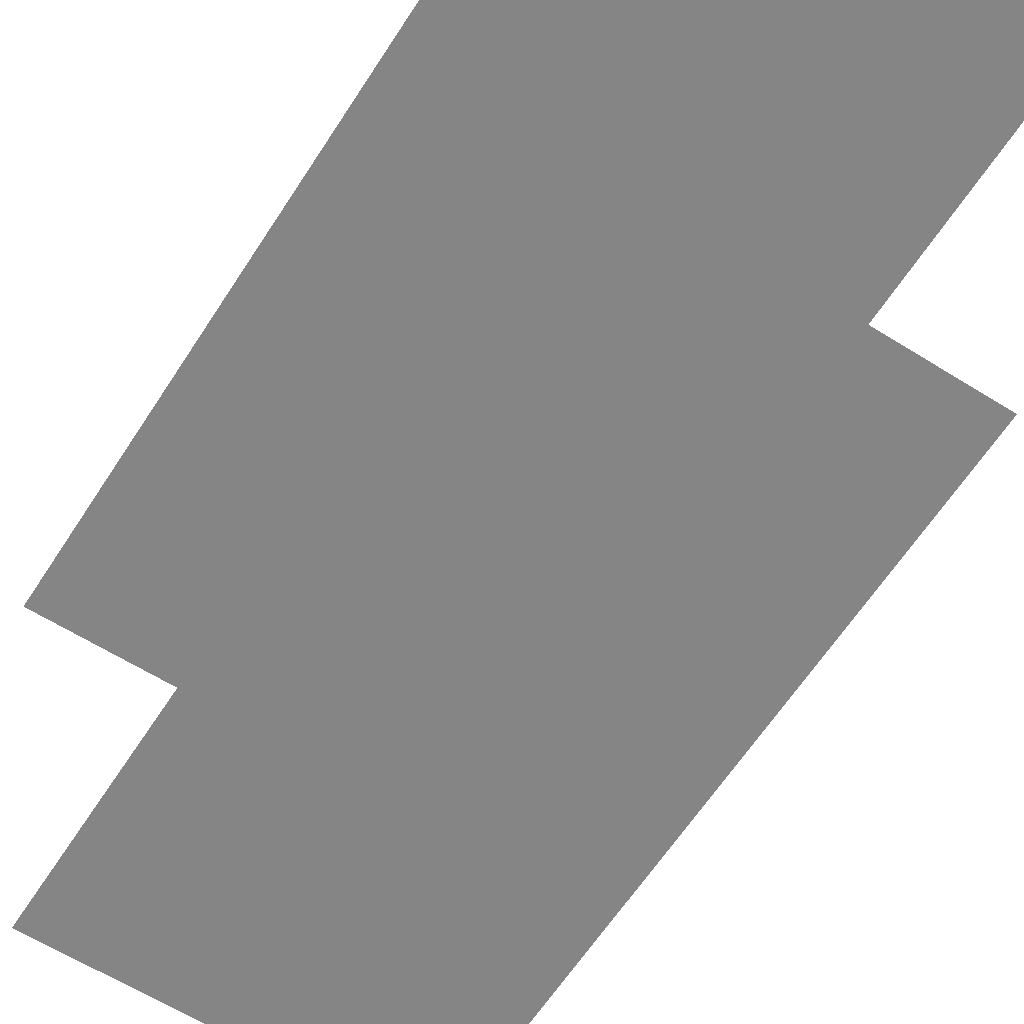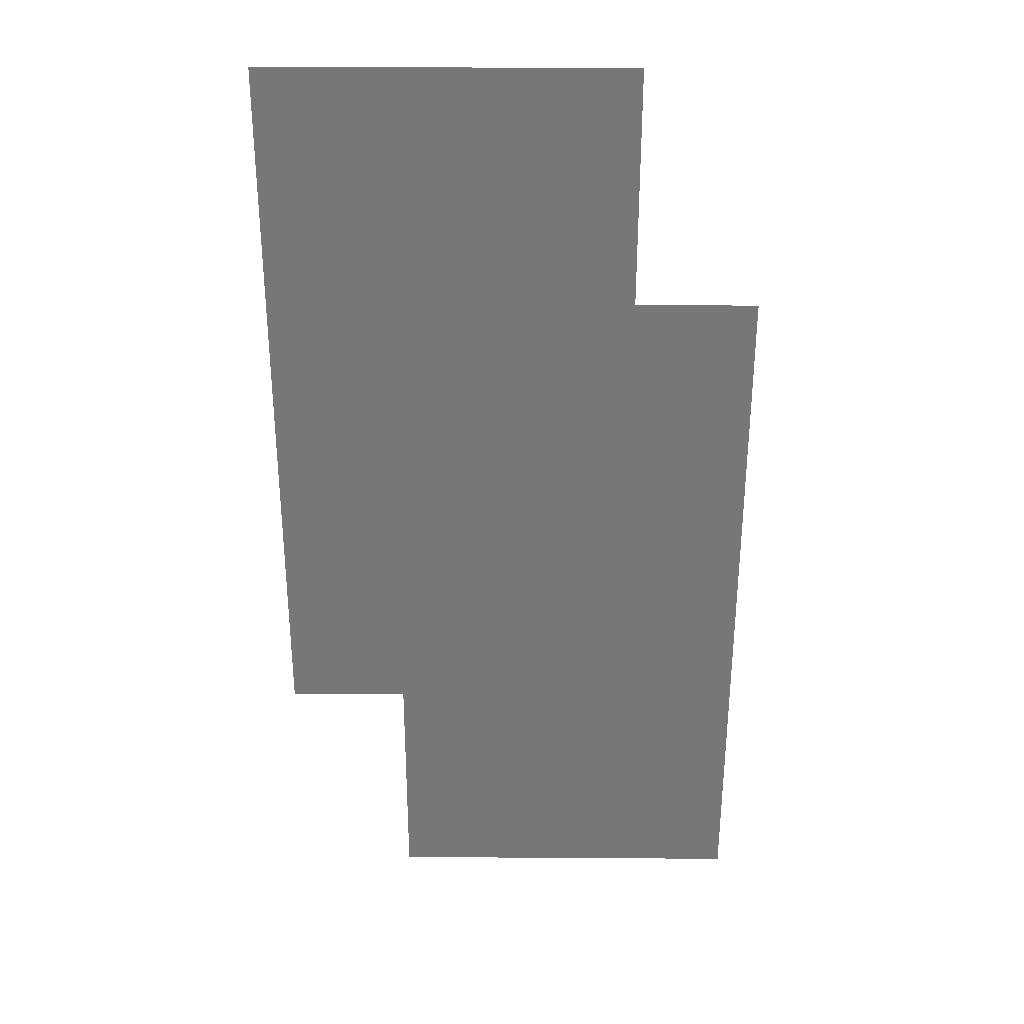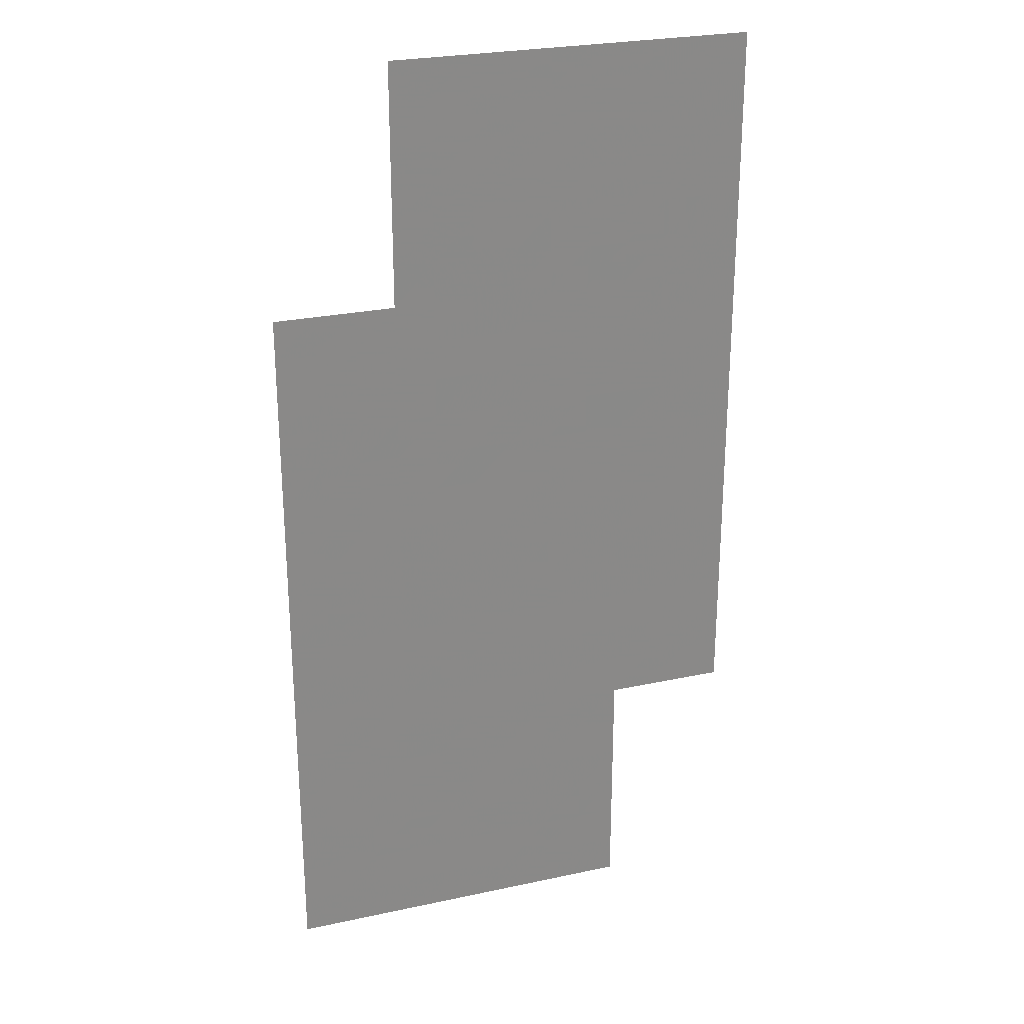
<metadata>
{"format":"obj","ext":"obj","renderer":"f3d","projection":"perspective","resolution":1024,"background":"white","views":[{"elev":-61.7,"azim":147.4,"up":"+Z"},{"elev":32.7,"azim":-179.5,"up":"+Y"},{"elev":26.5,"azim":-18.7,"up":"+Y"}]}
</metadata>
<code>
v 1.696e+04 1.646e+04 68.8
v 1.696e+04 1.647e+04 68.8
v 1.696e+04 1.648e+04 68.8
v 1.696e+04 1.648e+04 68.8
v 1.697e+04 1.646e+04 68.8
v 1.697e+04 1.647e+04 68.8
v 1.697e+04 1.648e+04 68.8
v 1.697e+04 1.648e+04 68.8
v 1.698e+04 1.646e+04 68.8
v 1.698e+04 1.647e+04 68.8
v 1.698e+04 1.648e+04 68.8
v 1.698e+04 1.648e+04 68.8
v 1.699e+04 1.646e+04 68.8
v 1.699e+04 1.647e+04 68.8
v 1.699e+04 1.648e+04 68.8
v 1.699e+04 1.648e+04 68.8
v 1.699e+04 1.646e+04 68.8
v 1.699e+04 1.647e+04 68.8
v 1.699e+04 1.648e+04 68.8
v 1.699e+04 1.648e+04 68.8
v 1.7e+04 1.646e+04 68.8
v 1.7e+04 1.647e+04 68.8
v 1.7e+04 1.648e+04 68.8
v 1.7e+04 1.648e+04 68.8
v 1.701e+04 1.646e+04 68.8
v 1.701e+04 1.647e+04 68.8
v 1.701e+04 1.648e+04 68.8
v 1.701e+04 1.648e+04 68.8
v 1.702e+04 1.646e+04 68.8
v 1.702e+04 1.647e+04 68.8
v 1.702e+04 1.648e+04 68.8
v 1.702e+04 1.648e+04 68.8
v 1.703e+04 1.646e+04 68.8
v 1.703e+04 1.647e+04 68.8
v 1.703e+04 1.648e+04 68.8
v 1.703e+04 1.648e+04 68.8
v 1.704e+04 1.646e+04 68.8
v 1.704e+04 1.647e+04 68.8
v 1.704e+04 1.648e+04 68.8
v 1.704e+04 1.648e+04 68.8
v 1.696e+04 1.643e+04 68.8
v 1.696e+04 1.644e+04 68.8
v 1.696e+04 1.645e+04 68.8
v 1.697e+04 1.643e+04 68.8
v 1.697e+04 1.644e+04 68.8
v 1.697e+04 1.645e+04 68.8
v 1.698e+04 1.643e+04 68.8
v 1.698e+04 1.644e+04 68.8
v 1.698e+04 1.645e+04 68.8
v 1.699e+04 1.643e+04 68.8
v 1.699e+04 1.644e+04 68.8
v 1.699e+04 1.645e+04 68.8
v 1.699e+04 1.643e+04 68.8
v 1.699e+04 1.644e+04 68.8
v 1.699e+04 1.645e+04 68.8
v 1.7e+04 1.643e+04 68.8
v 1.7e+04 1.644e+04 68.8
v 1.7e+04 1.645e+04 68.8
v 1.701e+04 1.643e+04 68.8
v 1.701e+04 1.644e+04 68.8
v 1.701e+04 1.645e+04 68.8
v 1.696e+04 1.641e+04 68.8
v 1.696e+04 1.642e+04 68.8
v 1.696e+04 1.643e+04 68.8
v 1.697e+04 1.641e+04 68.8
v 1.697e+04 1.642e+04 68.8
v 1.697e+04 1.643e+04 68.8
v 1.698e+04 1.641e+04 68.8
v 1.698e+04 1.642e+04 68.8
v 1.698e+04 1.643e+04 68.8
v 1.699e+04 1.641e+04 68.8
v 1.699e+04 1.642e+04 68.8
v 1.699e+04 1.643e+04 68.8
v 1.696e+04 1.638e+04 68.8
v 1.696e+04 1.639e+04 68.8
v 1.696e+04 1.64e+04 68.8
v 1.697e+04 1.638e+04 68.8
v 1.697e+04 1.639e+04 68.8
v 1.697e+04 1.64e+04 68.8
v 1.698e+04 1.638e+04 68.8
v 1.698e+04 1.639e+04 68.8
v 1.698e+04 1.64e+04 68.8
v 1.699e+04 1.638e+04 68.8
v 1.699e+04 1.639e+04 68.8
v 1.699e+04 1.64e+04 68.8
v 1.696e+04 1.636e+04 68.8
v 1.696e+04 1.637e+04 68.8
v 1.696e+04 1.638e+04 68.8
v 1.697e+04 1.636e+04 68.8
v 1.697e+04 1.637e+04 68.8
v 1.697e+04 1.638e+04 68.8
v 1.698e+04 1.636e+04 68.8
v 1.698e+04 1.637e+04 68.8
v 1.698e+04 1.638e+04 68.8
v 1.699e+04 1.636e+04 68.8
v 1.699e+04 1.637e+04 68.8
v 1.699e+04 1.638e+04 68.8
v 1.696e+04 1.633e+04 68.8
v 1.696e+04 1.634e+04 68.8
v 1.696e+04 1.635e+04 68.8
v 1.697e+04 1.633e+04 68.8
v 1.697e+04 1.634e+04 68.8
v 1.697e+04 1.635e+04 68.8
v 1.698e+04 1.633e+04 68.8
v 1.698e+04 1.634e+04 68.8
v 1.698e+04 1.635e+04 68.8
v 1.699e+04 1.633e+04 68.8
v 1.699e+04 1.634e+04 68.8
v 1.699e+04 1.635e+04 68.8
v 1.696e+04 1.631e+04 68.8
v 1.696e+04 1.632e+04 68.8
v 1.696e+04 1.633e+04 68.8
v 1.697e+04 1.631e+04 68.8
v 1.697e+04 1.632e+04 68.8
v 1.697e+04 1.633e+04 68.8
v 1.698e+04 1.631e+04 68.8
v 1.698e+04 1.632e+04 68.8
v 1.698e+04 1.633e+04 68.8
v 1.699e+04 1.631e+04 68.8
v 1.699e+04 1.632e+04 68.8
v 1.699e+04 1.633e+04 68.8
v 1.696e+04 1.628e+04 68.8
v 1.696e+04 1.629e+04 68.8
v 1.696e+04 1.63e+04 68.8
v 1.697e+04 1.628e+04 68.8
v 1.697e+04 1.629e+04 68.8
v 1.697e+04 1.63e+04 68.8
v 1.698e+04 1.628e+04 68.8
v 1.698e+04 1.629e+04 68.8
v 1.698e+04 1.63e+04 68.8
v 1.699e+04 1.628e+04 68.8
v 1.699e+04 1.629e+04 68.8
v 1.699e+04 1.63e+04 68.8
v 1.694e+04 1.628e+04 68.8
v 1.694e+04 1.629e+04 68.8
v 1.694e+04 1.63e+04 68.8
v 1.694e+04 1.631e+04 68.8
v 1.694e+04 1.628e+04 68.8
v 1.694e+04 1.629e+04 68.8
v 1.694e+04 1.63e+04 68.8
v 1.694e+04 1.631e+04 68.8
v 1.695e+04 1.628e+04 68.8
v 1.695e+04 1.629e+04 68.8
v 1.695e+04 1.63e+04 68.8
v 1.695e+04 1.631e+04 68.8
v 1.694e+04 1.632e+04 68.8
v 1.694e+04 1.633e+04 68.8
v 1.694e+04 1.633e+04 68.8
v 1.694e+04 1.632e+04 68.8
v 1.694e+04 1.633e+04 68.8
v 1.694e+04 1.633e+04 68.8
v 1.695e+04 1.632e+04 68.8
v 1.695e+04 1.633e+04 68.8
v 1.695e+04 1.633e+04 68.8
v 1.694e+04 1.634e+04 68.8
v 1.694e+04 1.635e+04 68.8
v 1.694e+04 1.636e+04 68.8
v 1.694e+04 1.634e+04 68.8
v 1.694e+04 1.635e+04 68.8
v 1.694e+04 1.636e+04 68.8
v 1.695e+04 1.634e+04 68.8
v 1.695e+04 1.635e+04 68.8
v 1.695e+04 1.636e+04 68.8
v 1.694e+04 1.637e+04 68.8
v 1.694e+04 1.638e+04 68.8
v 1.694e+04 1.638e+04 68.8
v 1.694e+04 1.637e+04 68.8
v 1.694e+04 1.638e+04 68.8
v 1.694e+04 1.638e+04 68.8
v 1.695e+04 1.637e+04 68.8
v 1.695e+04 1.638e+04 68.8
v 1.695e+04 1.638e+04 68.8
v 1.694e+04 1.639e+04 68.8
v 1.694e+04 1.64e+04 68.8
v 1.694e+04 1.641e+04 68.8
v 1.694e+04 1.639e+04 68.8
v 1.694e+04 1.64e+04 68.8
v 1.694e+04 1.641e+04 68.8
v 1.695e+04 1.639e+04 68.8
v 1.695e+04 1.64e+04 68.8
v 1.695e+04 1.641e+04 68.8
v 1.694e+04 1.642e+04 68.8
v 1.694e+04 1.643e+04 68.8
v 1.694e+04 1.643e+04 68.8
v 1.694e+04 1.642e+04 68.8
v 1.694e+04 1.643e+04 68.8
v 1.694e+04 1.643e+04 68.8
v 1.695e+04 1.642e+04 68.8
v 1.695e+04 1.643e+04 68.8
v 1.695e+04 1.643e+04 68.8
v 1.699e+04 1.641e+04 68.8
v 1.699e+04 1.642e+04 68.8
v 1.699e+04 1.643e+04 68.8
v 1.7e+04 1.641e+04 68.8
v 1.7e+04 1.642e+04 68.8
v 1.7e+04 1.643e+04 68.8
v 1.701e+04 1.641e+04 68.8
v 1.701e+04 1.642e+04 68.8
v 1.701e+04 1.643e+04 68.8
v 1.699e+04 1.638e+04 68.8
v 1.699e+04 1.639e+04 68.8
v 1.699e+04 1.64e+04 68.8
v 1.7e+04 1.638e+04 68.8
v 1.7e+04 1.639e+04 68.8
v 1.7e+04 1.64e+04 68.8
v 1.701e+04 1.638e+04 68.8
v 1.701e+04 1.639e+04 68.8
v 1.701e+04 1.64e+04 68.8
v 1.699e+04 1.636e+04 68.8
v 1.699e+04 1.637e+04 68.8
v 1.699e+04 1.638e+04 68.8
v 1.7e+04 1.636e+04 68.8
v 1.7e+04 1.637e+04 68.8
v 1.7e+04 1.638e+04 68.8
v 1.701e+04 1.636e+04 68.8
v 1.701e+04 1.637e+04 68.8
v 1.701e+04 1.638e+04 68.8
v 1.699e+04 1.633e+04 68.8
v 1.699e+04 1.634e+04 68.8
v 1.699e+04 1.635e+04 68.8
v 1.7e+04 1.633e+04 68.8
v 1.7e+04 1.634e+04 68.8
v 1.7e+04 1.635e+04 68.8
v 1.701e+04 1.633e+04 68.8
v 1.701e+04 1.634e+04 68.8
v 1.701e+04 1.635e+04 68.8
v 1.699e+04 1.631e+04 68.8
v 1.699e+04 1.632e+04 68.8
v 1.699e+04 1.633e+04 68.8
v 1.7e+04 1.631e+04 68.8
v 1.7e+04 1.632e+04 68.8
v 1.7e+04 1.633e+04 68.8
v 1.701e+04 1.631e+04 68.8
v 1.701e+04 1.632e+04 68.8
v 1.701e+04 1.633e+04 68.8
v 1.699e+04 1.628e+04 68.8
v 1.699e+04 1.629e+04 68.8
v 1.699e+04 1.63e+04 68.8
v 1.7e+04 1.628e+04 68.8
v 1.7e+04 1.629e+04 68.8
v 1.7e+04 1.63e+04 68.8
v 1.701e+04 1.628e+04 68.8
v 1.701e+04 1.629e+04 68.8
v 1.701e+04 1.63e+04 68.8
v 1.702e+04 1.643e+04 68.8
v 1.702e+04 1.644e+04 68.8
v 1.702e+04 1.645e+04 68.8
v 1.703e+04 1.643e+04 68.8
v 1.703e+04 1.644e+04 68.8
v 1.703e+04 1.645e+04 68.8
v 1.704e+04 1.643e+04 68.8
v 1.704e+04 1.644e+04 68.8
v 1.704e+04 1.645e+04 68.8
v 1.702e+04 1.641e+04 68.8
v 1.702e+04 1.642e+04 68.8
v 1.702e+04 1.643e+04 68.8
v 1.703e+04 1.641e+04 68.8
v 1.703e+04 1.642e+04 68.8
v 1.703e+04 1.643e+04 68.8
v 1.704e+04 1.641e+04 68.8
v 1.704e+04 1.642e+04 68.8
v 1.704e+04 1.643e+04 68.8
v 1.702e+04 1.638e+04 68.8
v 1.702e+04 1.639e+04 68.8
v 1.702e+04 1.64e+04 68.8
v 1.703e+04 1.638e+04 68.8
v 1.703e+04 1.639e+04 68.8
v 1.703e+04 1.64e+04 68.8
v 1.704e+04 1.638e+04 68.8
v 1.704e+04 1.639e+04 68.8
v 1.704e+04 1.64e+04 68.8
v 1.702e+04 1.636e+04 68.8
v 1.702e+04 1.637e+04 68.8
v 1.702e+04 1.638e+04 68.8
v 1.703e+04 1.636e+04 68.8
v 1.703e+04 1.637e+04 68.8
v 1.703e+04 1.638e+04 68.8
v 1.704e+04 1.636e+04 68.8
v 1.704e+04 1.637e+04 68.8
v 1.704e+04 1.638e+04 68.8
v 1.702e+04 1.633e+04 68.8
v 1.702e+04 1.634e+04 68.8
v 1.702e+04 1.635e+04 68.8
v 1.703e+04 1.633e+04 68.8
v 1.703e+04 1.634e+04 68.8
v 1.703e+04 1.635e+04 68.8
v 1.704e+04 1.633e+04 68.8
v 1.704e+04 1.634e+04 68.8
v 1.704e+04 1.635e+04 68.8
f 1 2 6
f 1 6 5
f 2 3 7
f 2 7 6
f 3 4 8
f 3 8 7
f 5 6 10
f 5 10 9
f 6 7 11
f 6 11 10
f 7 8 12
f 7 12 11
f 9 10 14
f 9 14 13
f 10 11 15
f 10 15 14
f 11 12 16
f 11 16 15
f 13 14 18
f 13 18 17
f 14 15 19
f 14 19 18
f 15 16 20
f 15 20 19
f 17 18 22
f 17 22 21
f 18 19 23
f 18 23 22
f 19 20 24
f 19 24 23
f 21 22 26
f 21 26 25
f 22 23 27
f 22 27 26
f 23 24 28
f 23 28 27
f 25 26 30
f 25 30 29
f 26 27 31
f 26 31 30
f 27 28 32
f 27 32 31
f 29 30 34
f 29 34 33
f 30 31 35
f 30 35 34
f 31 32 36
f 31 36 35
f 33 34 38
f 33 38 37
f 34 35 39
f 34 39 38
f 35 36 40
f 35 40 39
f 41 42 45
f 41 45 44
f 42 43 46
f 42 46 45
f 43 1 5
f 43 5 46
f 44 45 48
f 44 48 47
f 45 46 49
f 45 49 48
f 46 5 9
f 46 9 49
f 47 48 51
f 47 51 50
f 48 49 52
f 48 52 51
f 49 9 13
f 49 13 52
f 50 51 54
f 50 54 53
f 51 52 55
f 51 55 54
f 52 13 17
f 52 17 55
f 53 54 57
f 53 57 56
f 54 55 58
f 54 58 57
f 55 17 21
f 55 21 58
f 56 57 60
f 56 60 59
f 57 58 61
f 57 61 60
f 58 21 25
f 58 25 61
f 62 63 66
f 62 66 65
f 63 64 67
f 63 67 66
f 64 41 44
f 64 44 67
f 65 66 69
f 65 69 68
f 66 67 70
f 66 70 69
f 67 44 47
f 67 47 70
f 68 69 72
f 68 72 71
f 69 70 73
f 69 73 72
f 70 47 50
f 70 50 73
f 74 75 78
f 74 78 77
f 75 76 79
f 75 79 78
f 76 62 65
f 76 65 79
f 77 78 81
f 77 81 80
f 78 79 82
f 78 82 81
f 79 65 68
f 79 68 82
f 80 81 84
f 80 84 83
f 81 82 85
f 81 85 84
f 82 68 71
f 82 71 85
f 86 87 90
f 86 90 89
f 87 88 91
f 87 91 90
f 88 74 77
f 88 77 91
f 89 90 93
f 89 93 92
f 90 91 94
f 90 94 93
f 91 77 80
f 91 80 94
f 92 93 96
f 92 96 95
f 93 94 97
f 93 97 96
f 94 80 83
f 94 83 97
f 98 99 102
f 98 102 101
f 99 100 103
f 99 103 102
f 100 86 89
f 100 89 103
f 101 102 105
f 101 105 104
f 102 103 106
f 102 106 105
f 103 89 92
f 103 92 106
f 104 105 108
f 104 108 107
f 105 106 109
f 105 109 108
f 106 92 95
f 106 95 109
f 110 111 114
f 110 114 113
f 111 112 115
f 111 115 114
f 112 98 101
f 112 101 115
f 113 114 117
f 113 117 116
f 114 115 118
f 114 118 117
f 115 101 104
f 115 104 118
f 116 117 120
f 116 120 119
f 117 118 121
f 117 121 120
f 118 104 107
f 118 107 121
f 122 123 126
f 122 126 125
f 123 124 127
f 123 127 126
f 124 110 113
f 124 113 127
f 125 126 129
f 125 129 128
f 126 127 130
f 126 130 129
f 127 113 116
f 127 116 130
f 128 129 132
f 128 132 131
f 129 130 133
f 129 133 132
f 130 116 119
f 130 119 133
f 134 135 139
f 134 139 138
f 135 136 140
f 135 140 139
f 136 137 141
f 136 141 140
f 138 139 143
f 138 143 142
f 139 140 144
f 139 144 143
f 140 141 145
f 140 145 144
f 142 143 123
f 142 123 122
f 143 144 124
f 143 124 123
f 144 145 110
f 144 110 124
f 137 146 149
f 137 149 141
f 146 147 150
f 146 150 149
f 147 148 151
f 147 151 150
f 141 149 152
f 141 152 145
f 149 150 153
f 149 153 152
f 150 151 154
f 150 154 153
f 145 152 111
f 145 111 110
f 152 153 112
f 152 112 111
f 153 154 98
f 153 98 112
f 148 155 158
f 148 158 151
f 155 156 159
f 155 159 158
f 156 157 160
f 156 160 159
f 151 158 161
f 151 161 154
f 158 159 162
f 158 162 161
f 159 160 163
f 159 163 162
f 154 161 99
f 154 99 98
f 161 162 100
f 161 100 99
f 162 163 86
f 162 86 100
f 157 164 167
f 157 167 160
f 164 165 168
f 164 168 167
f 165 166 169
f 165 169 168
f 160 167 170
f 160 170 163
f 167 168 171
f 167 171 170
f 168 169 172
f 168 172 171
f 163 170 87
f 163 87 86
f 170 171 88
f 170 88 87
f 171 172 74
f 171 74 88
f 166 173 176
f 166 176 169
f 173 174 177
f 173 177 176
f 174 175 178
f 174 178 177
f 169 176 179
f 169 179 172
f 176 177 180
f 176 180 179
f 177 178 181
f 177 181 180
f 172 179 75
f 172 75 74
f 179 180 76
f 179 76 75
f 180 181 62
f 180 62 76
f 175 182 185
f 175 185 178
f 182 183 186
f 182 186 185
f 183 184 187
f 183 187 186
f 178 185 188
f 178 188 181
f 185 186 189
f 185 189 188
f 186 187 190
f 186 190 189
f 181 188 63
f 181 63 62
f 188 189 64
f 188 64 63
f 189 190 41
f 189 41 64
f 71 72 192
f 71 192 191
f 72 73 193
f 72 193 192
f 73 50 53
f 73 53 193
f 191 192 195
f 191 195 194
f 192 193 196
f 192 196 195
f 193 53 56
f 193 56 196
f 194 195 198
f 194 198 197
f 195 196 199
f 195 199 198
f 196 56 59
f 196 59 199
f 83 84 201
f 83 201 200
f 84 85 202
f 84 202 201
f 85 71 191
f 85 191 202
f 200 201 204
f 200 204 203
f 201 202 205
f 201 205 204
f 202 191 194
f 202 194 205
f 203 204 207
f 203 207 206
f 204 205 208
f 204 208 207
f 205 194 197
f 205 197 208
f 95 96 210
f 95 210 209
f 96 97 211
f 96 211 210
f 97 83 200
f 97 200 211
f 209 210 213
f 209 213 212
f 210 211 214
f 210 214 213
f 211 200 203
f 211 203 214
f 212 213 216
f 212 216 215
f 213 214 217
f 213 217 216
f 214 203 206
f 214 206 217
f 107 108 219
f 107 219 218
f 108 109 220
f 108 220 219
f 109 95 209
f 109 209 220
f 218 219 222
f 218 222 221
f 219 220 223
f 219 223 222
f 220 209 212
f 220 212 223
f 221 222 225
f 221 225 224
f 222 223 226
f 222 226 225
f 223 212 215
f 223 215 226
f 119 120 228
f 119 228 227
f 120 121 229
f 120 229 228
f 121 107 218
f 121 218 229
f 227 228 231
f 227 231 230
f 228 229 232
f 228 232 231
f 229 218 221
f 229 221 232
f 230 231 234
f 230 234 233
f 231 232 235
f 231 235 234
f 232 221 224
f 232 224 235
f 131 132 237
f 131 237 236
f 132 133 238
f 132 238 237
f 133 119 227
f 133 227 238
f 236 237 240
f 236 240 239
f 237 238 241
f 237 241 240
f 238 227 230
f 238 230 241
f 239 240 243
f 239 243 242
f 240 241 244
f 240 244 243
f 241 230 233
f 241 233 244
f 59 60 246
f 59 246 245
f 60 61 247
f 60 247 246
f 61 25 29
f 61 29 247
f 245 246 249
f 245 249 248
f 246 247 250
f 246 250 249
f 247 29 33
f 247 33 250
f 248 249 252
f 248 252 251
f 249 250 253
f 249 253 252
f 250 33 37
f 250 37 253
f 197 198 255
f 197 255 254
f 198 199 256
f 198 256 255
f 199 59 245
f 199 245 256
f 254 255 258
f 254 258 257
f 255 256 259
f 255 259 258
f 256 245 248
f 256 248 259
f 257 258 261
f 257 261 260
f 258 259 262
f 258 262 261
f 259 248 251
f 259 251 262
f 206 207 264
f 206 264 263
f 207 208 265
f 207 265 264
f 208 197 254
f 208 254 265
f 263 264 267
f 263 267 266
f 264 265 268
f 264 268 267
f 265 254 257
f 265 257 268
f 266 267 270
f 266 270 269
f 267 268 271
f 267 271 270
f 268 257 260
f 268 260 271
f 215 216 273
f 215 273 272
f 216 217 274
f 216 274 273
f 217 206 263
f 217 263 274
f 272 273 276
f 272 276 275
f 273 274 277
f 273 277 276
f 274 263 266
f 274 266 277
f 275 276 279
f 275 279 278
f 276 277 280
f 276 280 279
f 277 266 269
f 277 269 280
f 224 225 282
f 224 282 281
f 225 226 283
f 225 283 282
f 226 215 272
f 226 272 283
f 281 282 285
f 281 285 284
f 282 283 286
f 282 286 285
f 283 272 275
f 283 275 286
f 284 285 288
f 284 288 287
f 285 286 289
f 285 289 288
f 286 275 278
f 286 278 289

</code>
